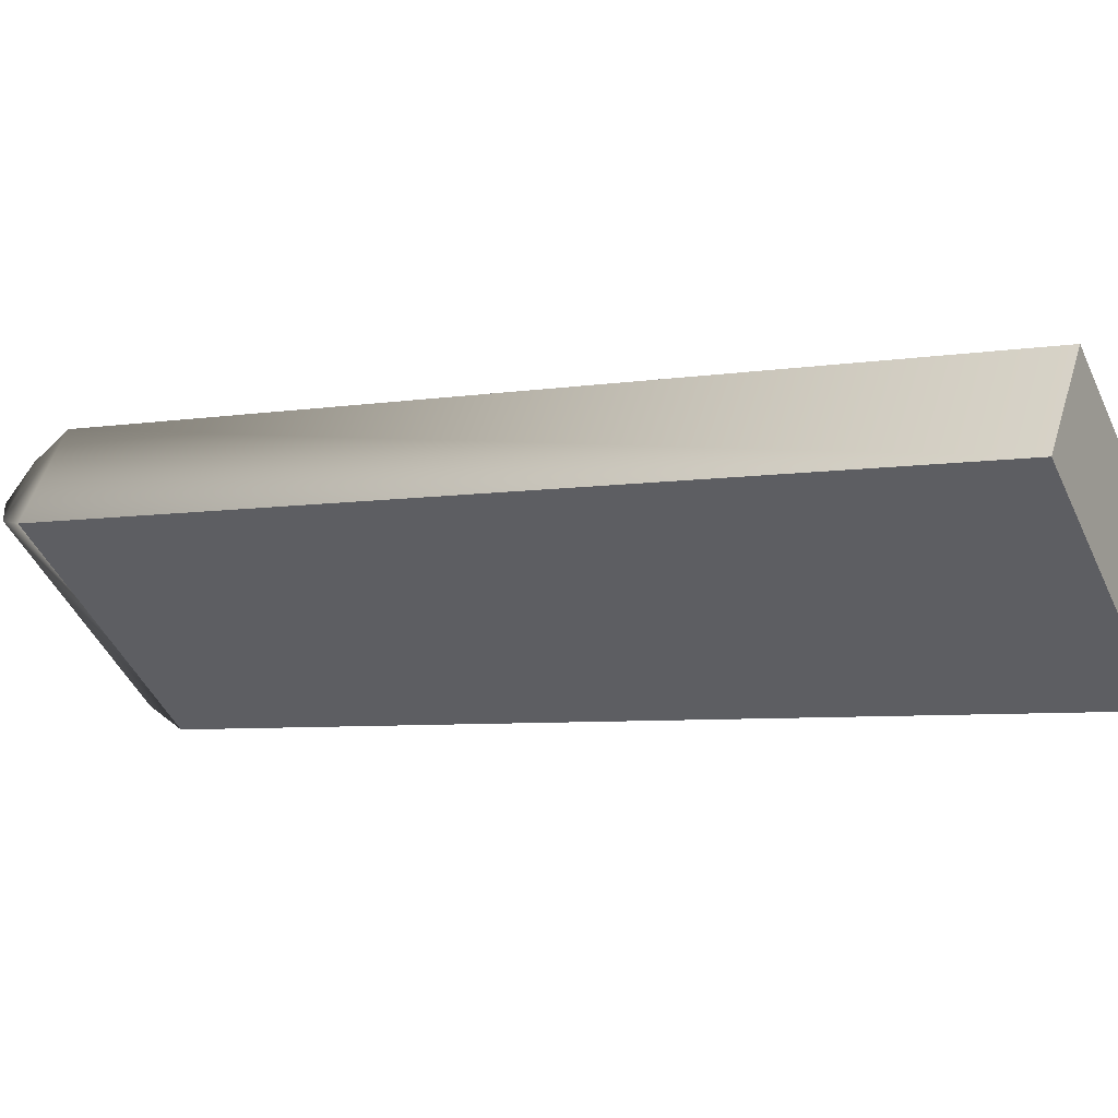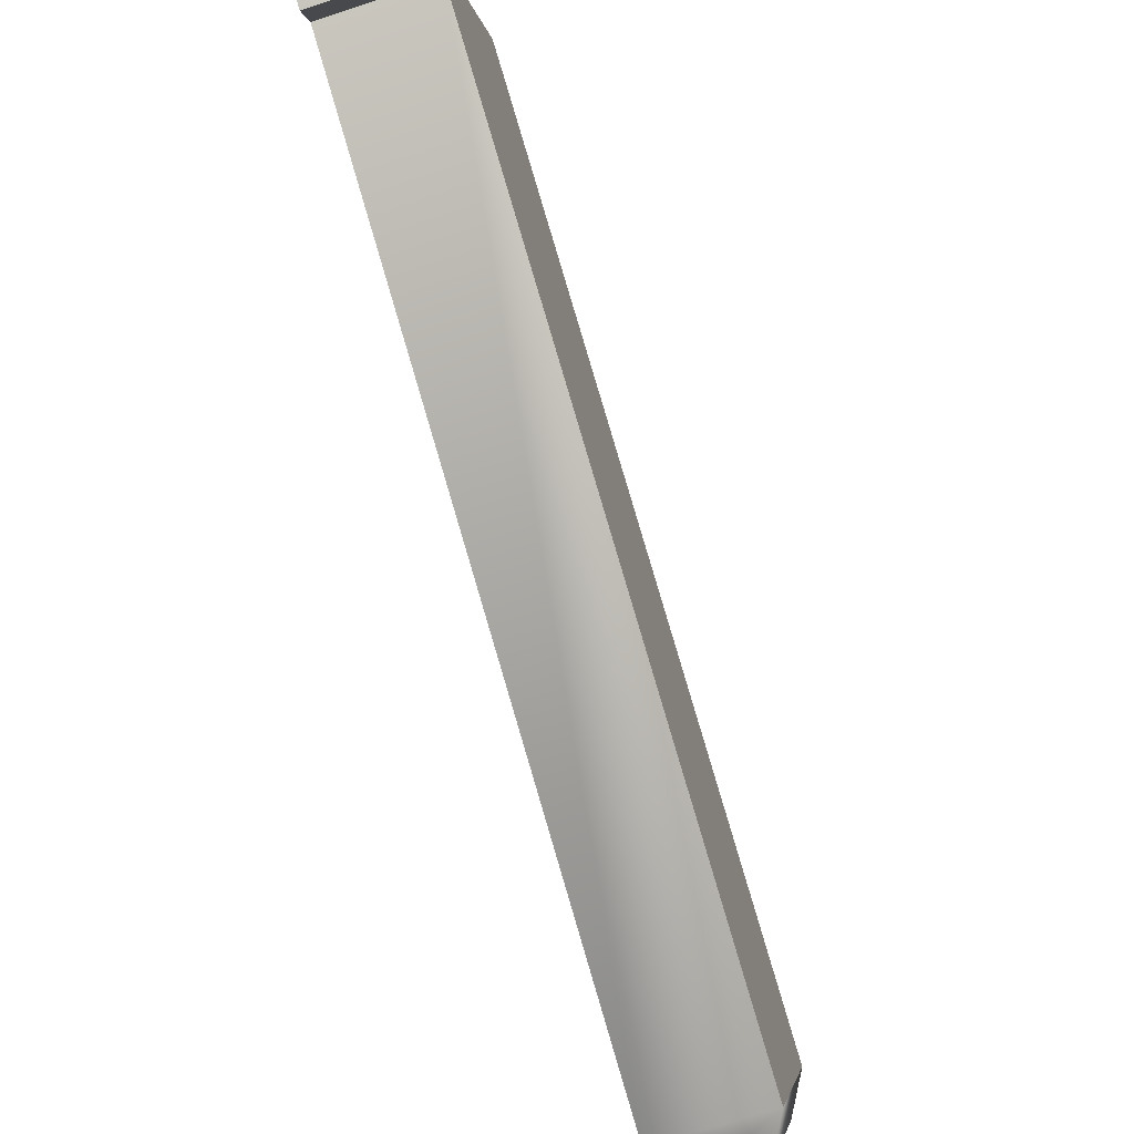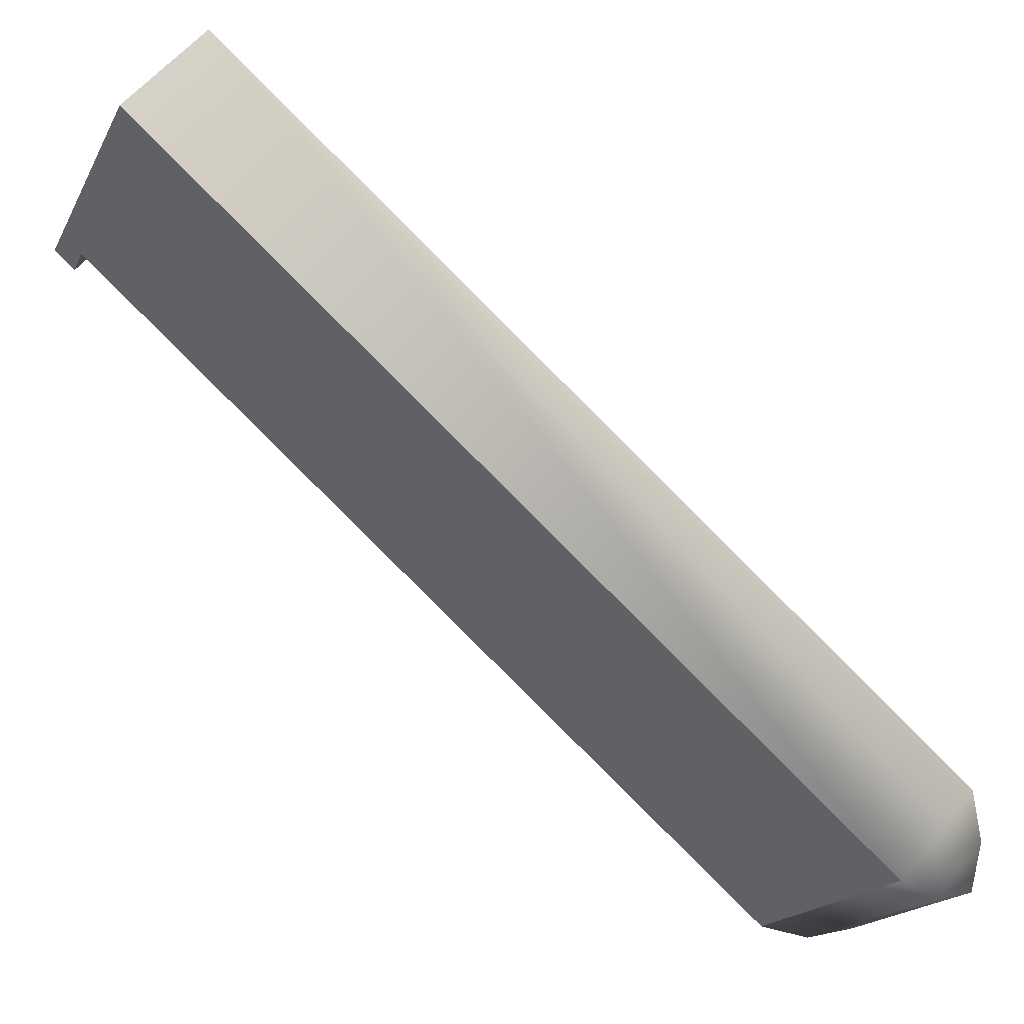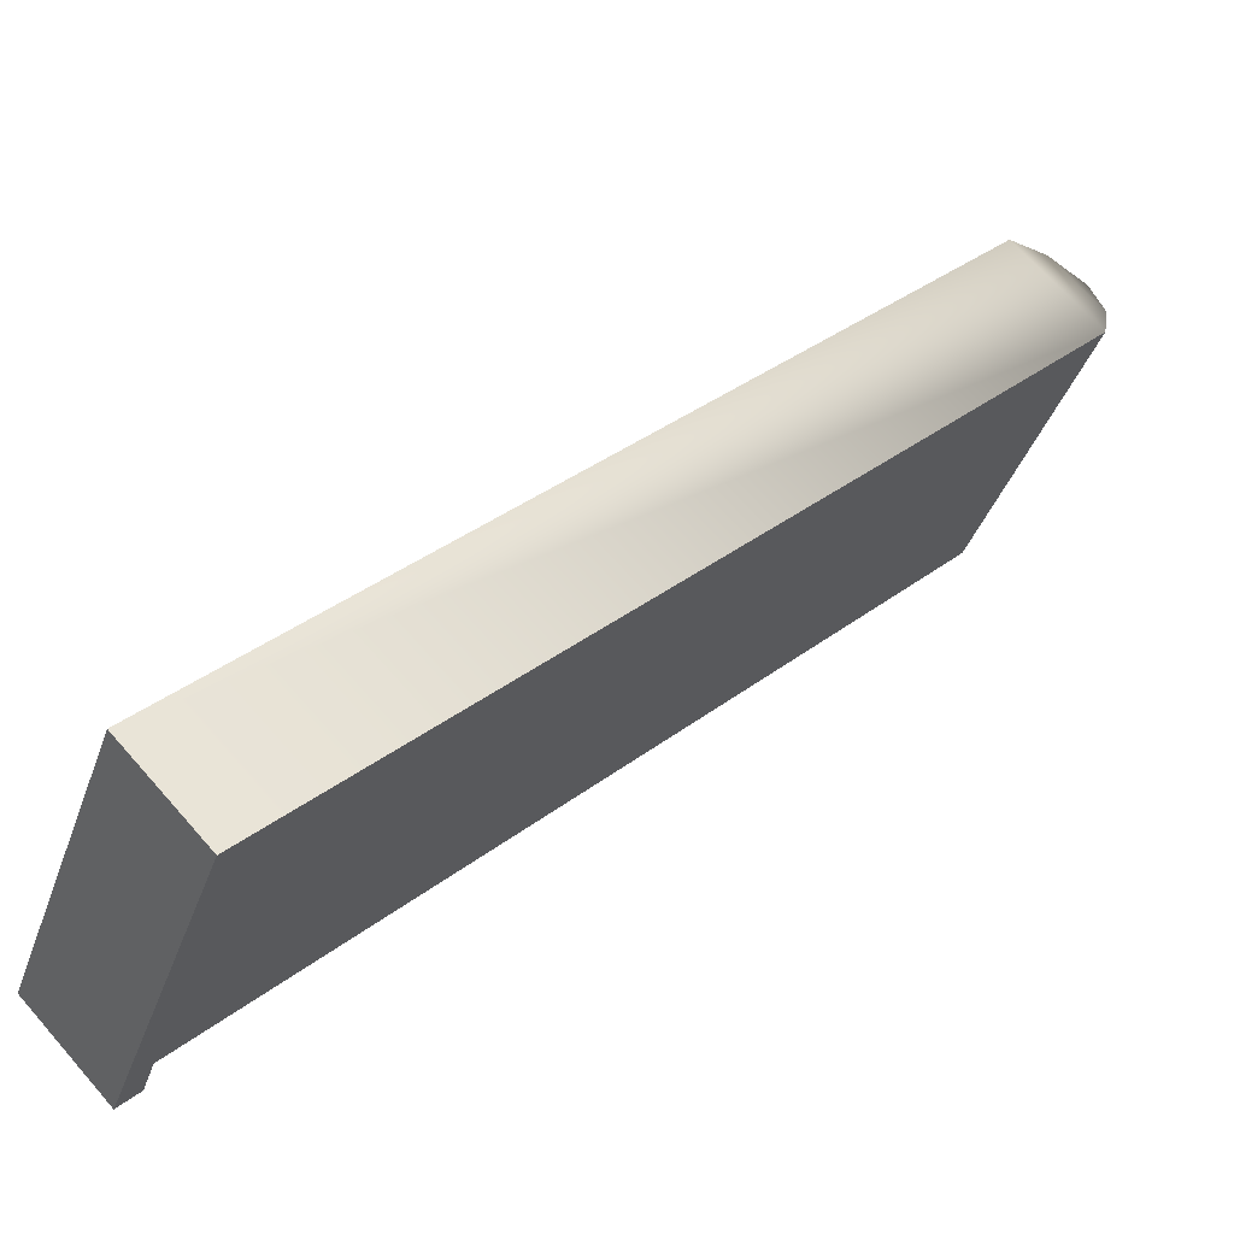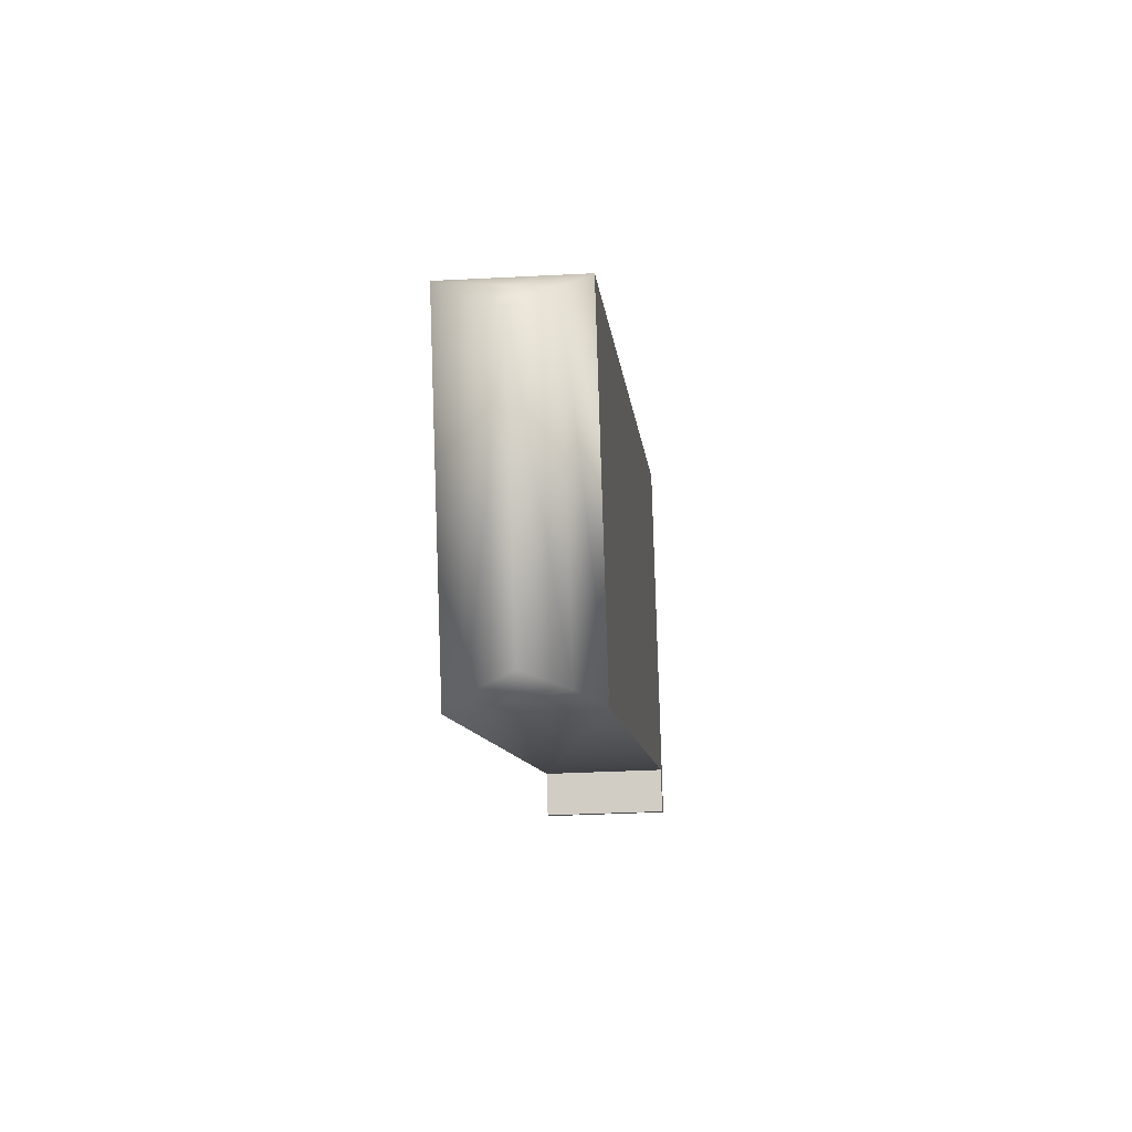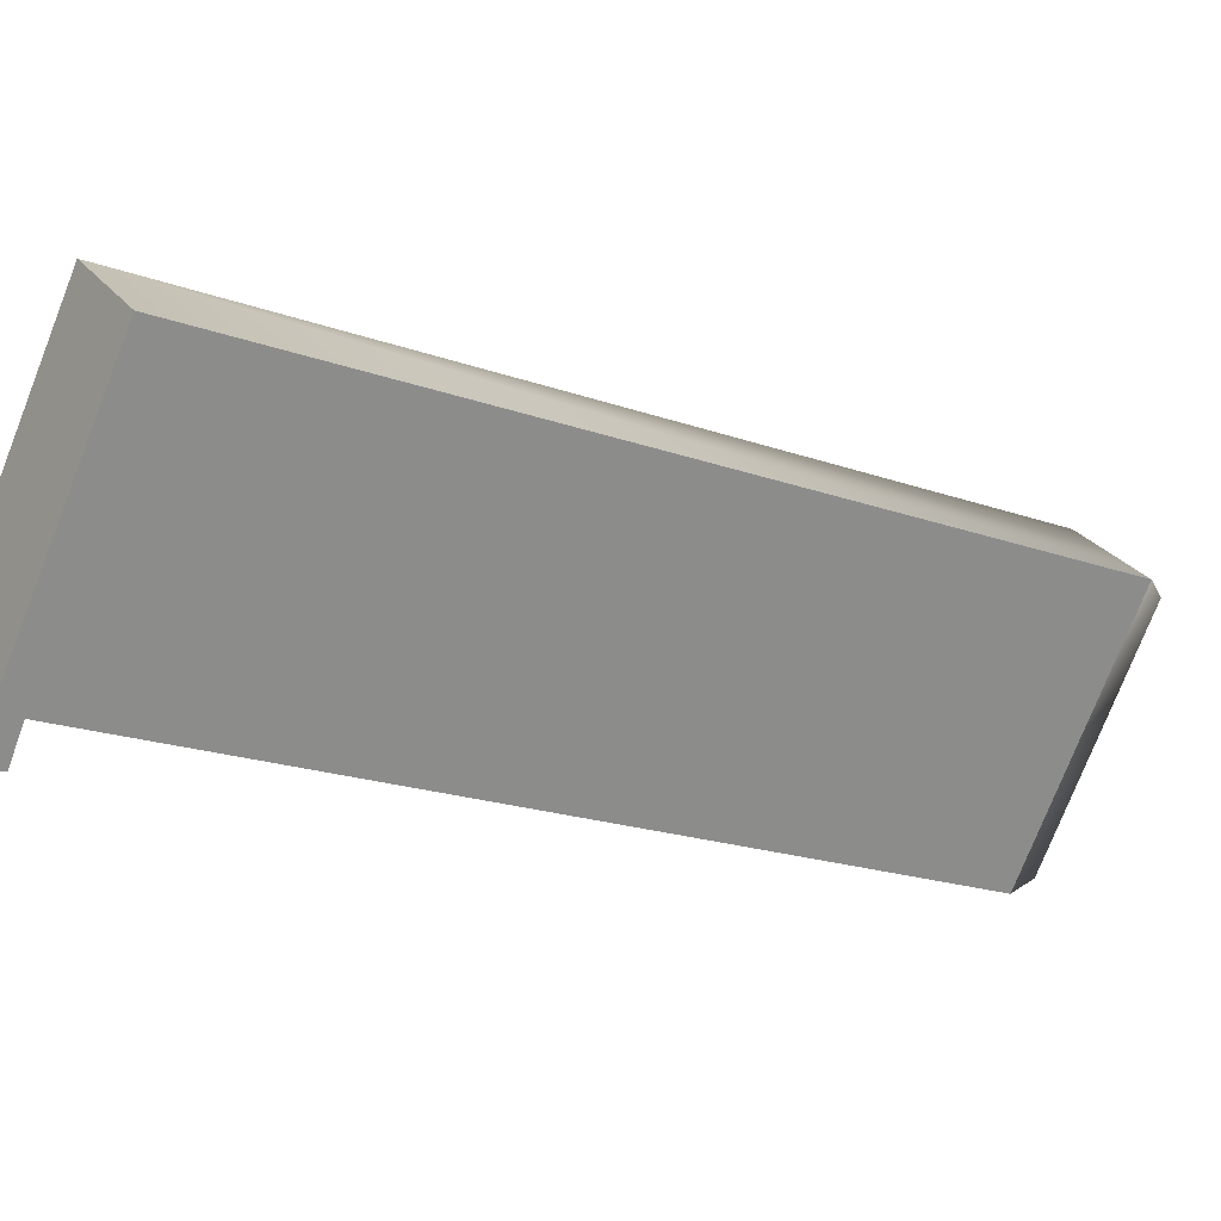
<metadata>
{"format":"obj","ext":"obj","renderer":"f3d","projection":"perspective","resolution":1024,"background":"white","views":[{"elev":52.5,"azim":-73.3,"up":"+Z"},{"elev":-70.5,"azim":18.2,"up":"+Z"},{"elev":57.1,"azim":128.8,"up":"+Z"},{"elev":68.2,"azim":48.8,"up":"+Z"},{"elev":-31.1,"azim":-175.6,"up":"+Z"},{"elev":26.4,"azim":62.1,"up":"+Z"}]}
</metadata>
<code>
v  0.8155 -13.93 11.89
v  0.8155 -14.15 11.35
v  -0.8155 -14.15 11.35
v  -0.8155 -13.93 11.89
v  0.5072 -1.192 6.263
v  0 -0.7801 6.275
v  0 0.6613 9.445
v  0.5072 0.4153 9.798
v  0.8155 -1.777 6.366
v  0.8155 -0.0021 10.27
v  0.8155 -12.49 15.95
v  0.8155 -14.51 11.51
v  -0.8155 -14.51 11.51
v  -0.8155 -12.49 15.95
v  -0.8155 -0.0021 10.27
v  -0.8155 -1.777 6.366
v  -0.5072 -1.192 6.263
v  -0.5072 0.4153 9.798
o mag2
g mag2
f 1 2 3
f 3 4 1
f 5 6 7
f 7 8 5
f 9 5 8
f 8 10 9
f 1 9 10
f 1 10 11
f 12 1 11
f 12 2 1
f 12 13 3
f 3 2 12
f 12 11 14
f 14 13 12
f 15 16 4
f 14 15 4
f 13 14 4
f 13 4 3
f 17 6 5
f 17 5 9
f 9 16 17
f 16 9 1
f 1 4 16
f 16 15 18
f 18 17 16
f 17 18 7
f 7 6 17
f 14 11 10
f 10 15 14
f 18 15 10
f 10 8 18
f 8 7 18

</code>
